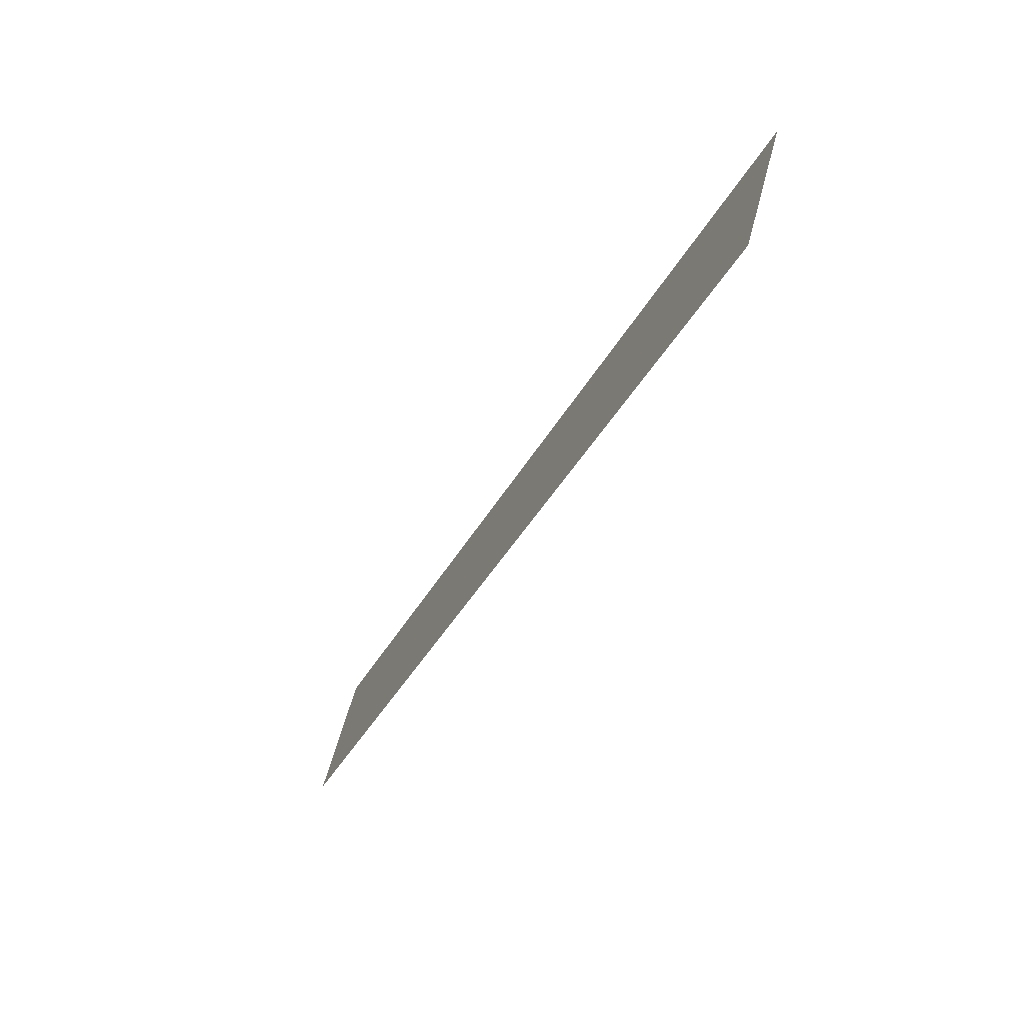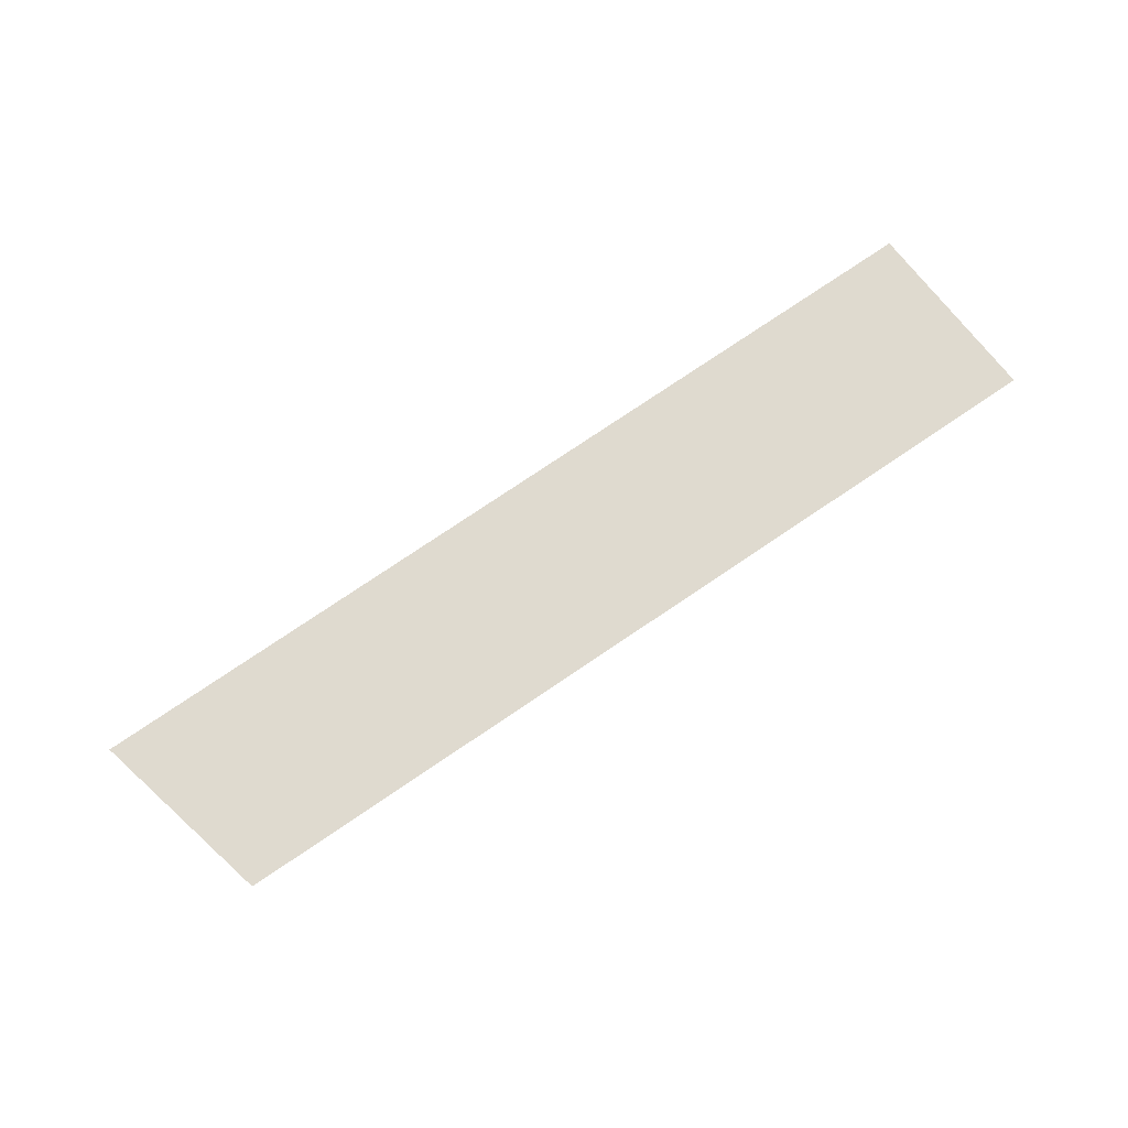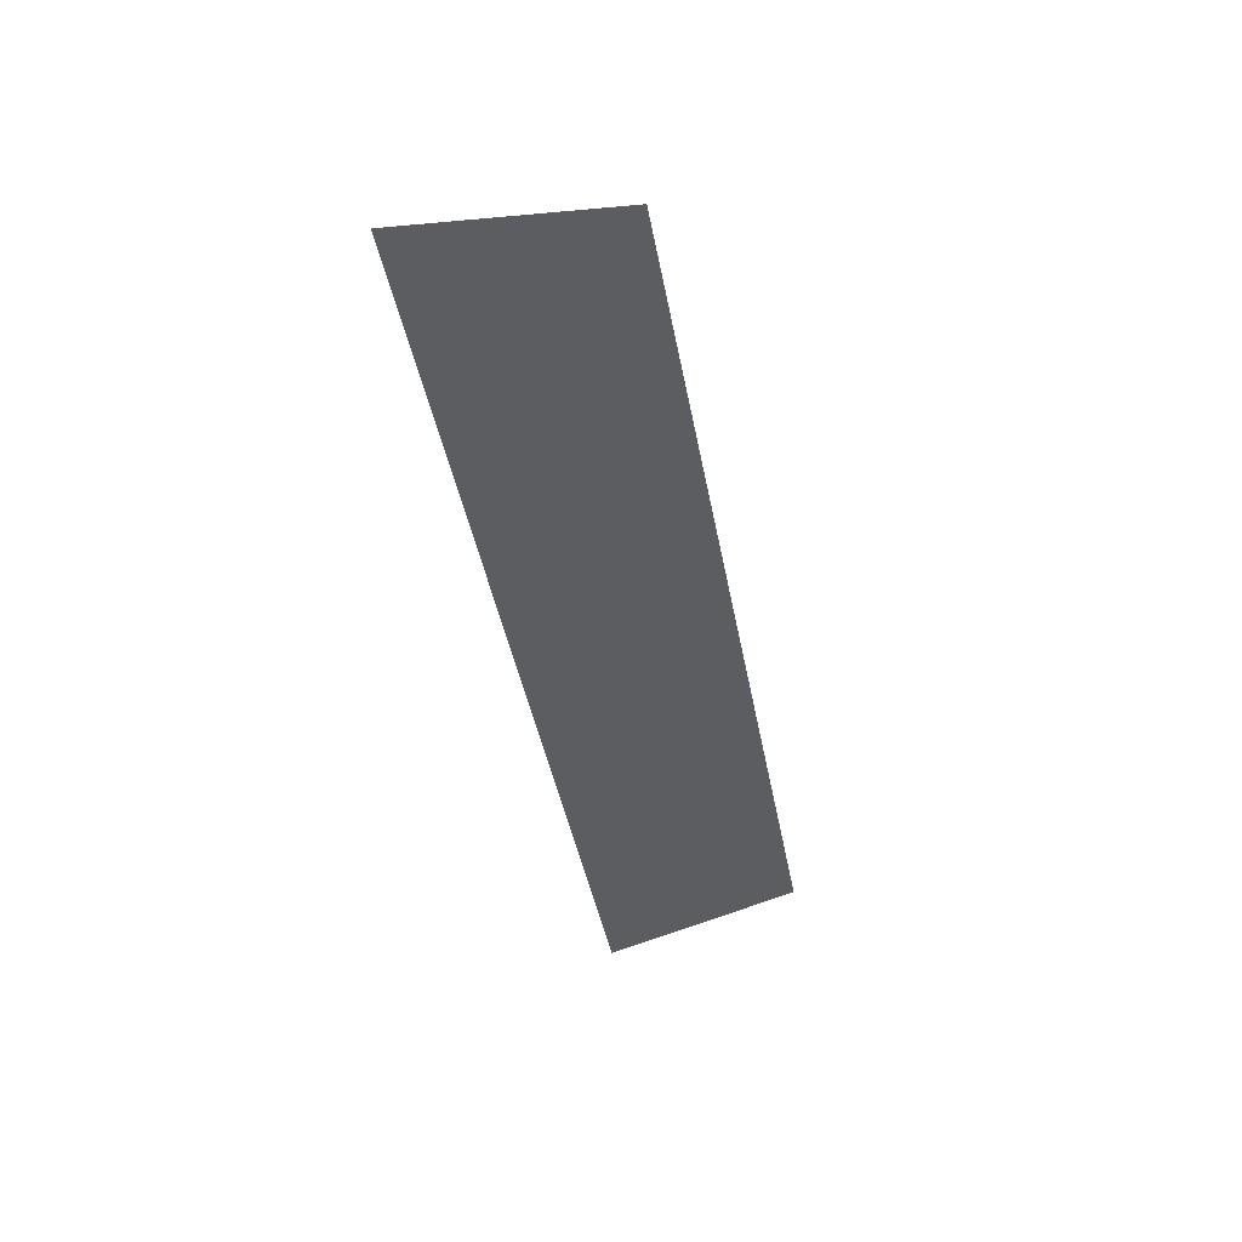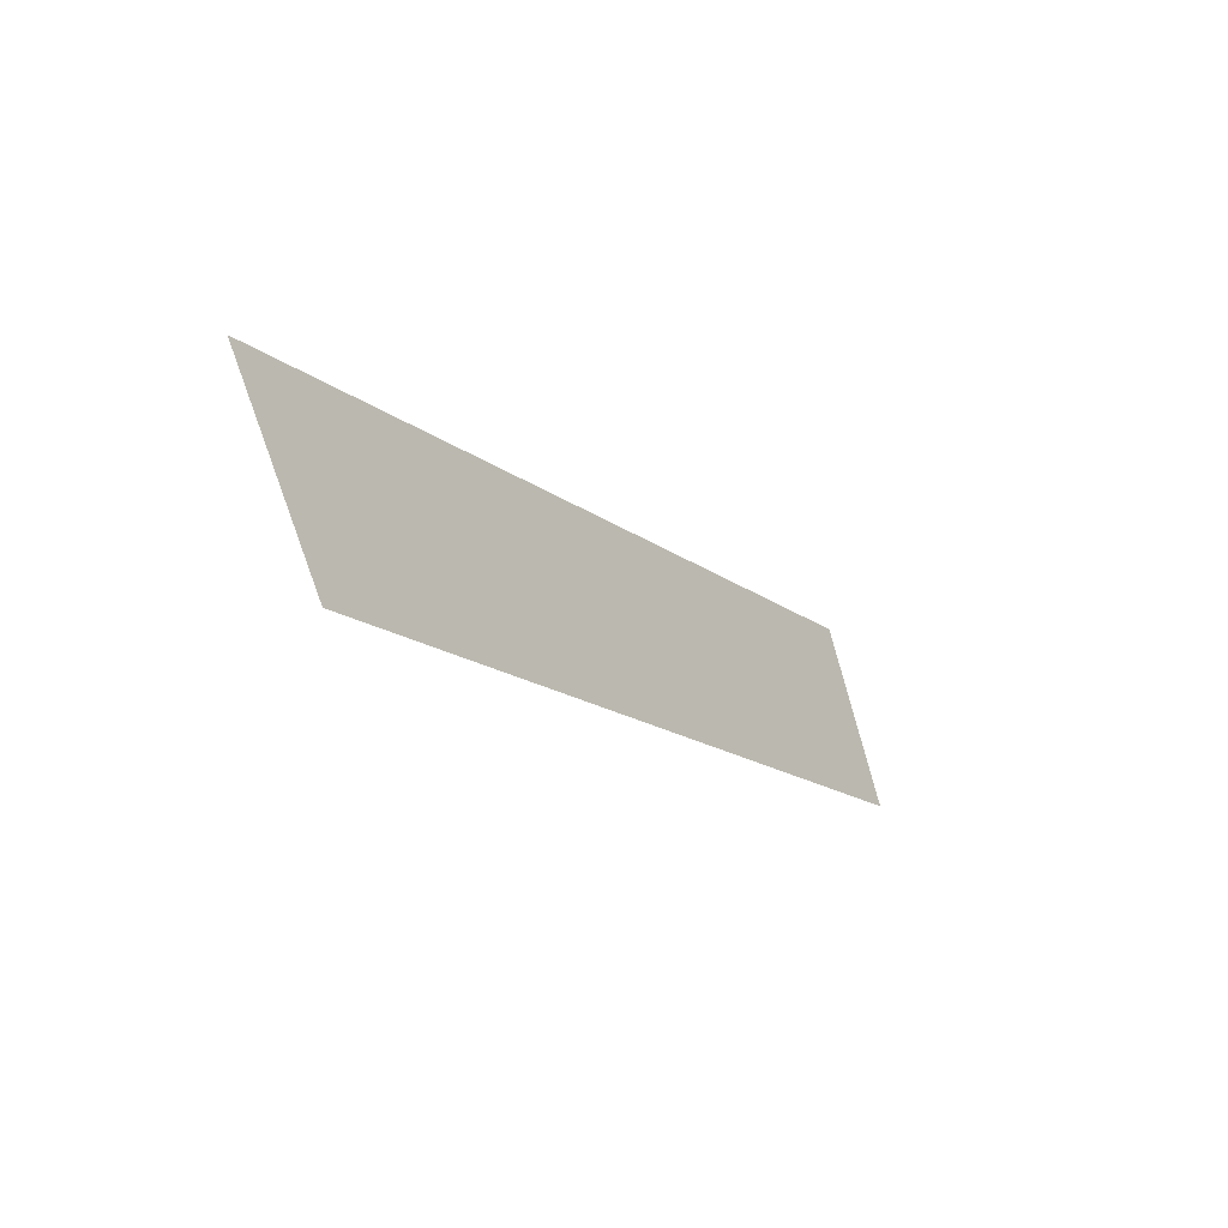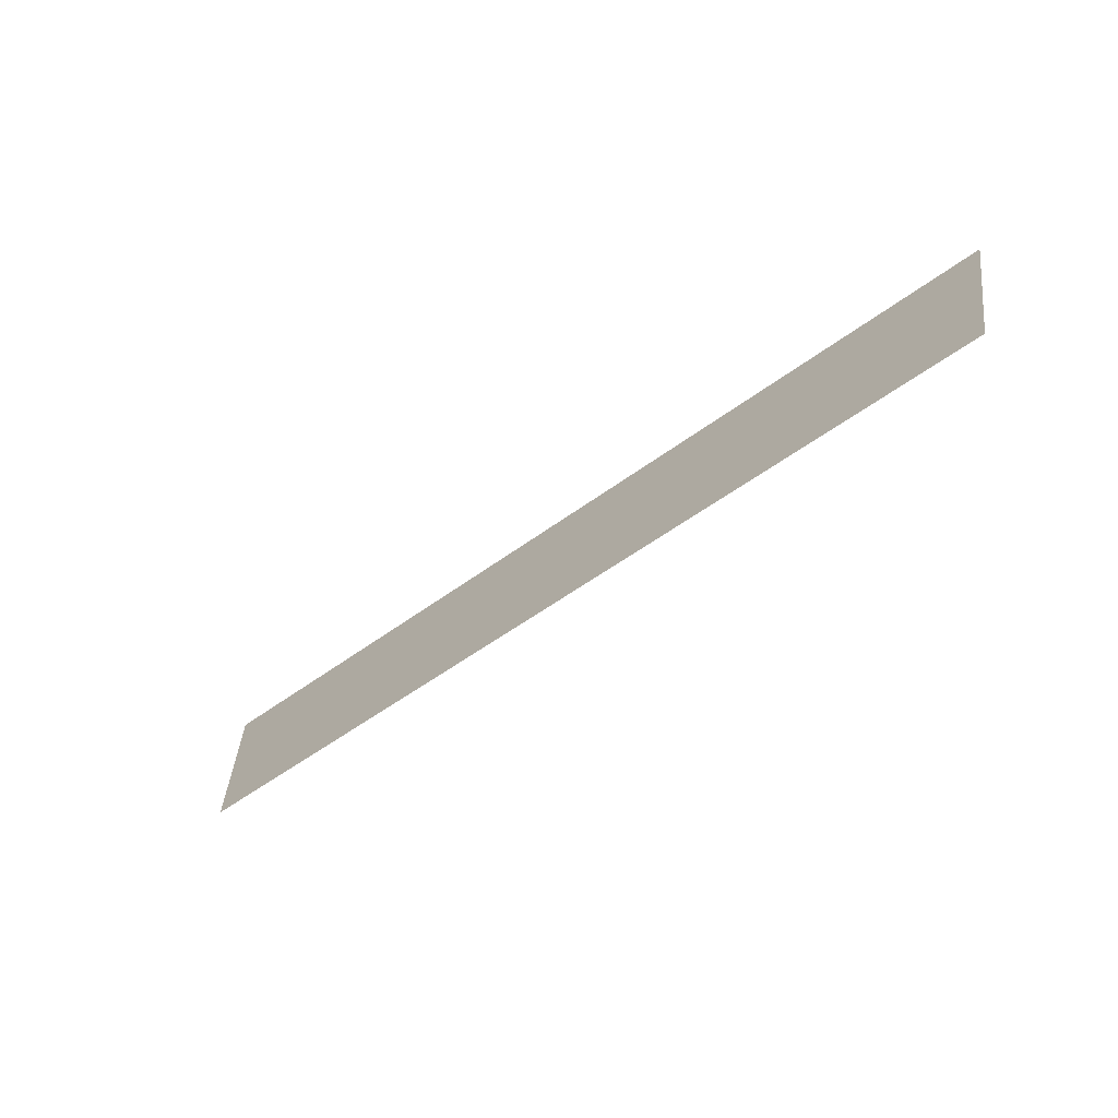
<metadata>
{"format":"obj","ext":"obj","renderer":"f3d","projection":"perspective","resolution":1024,"background":"white","views":[{"elev":-43.0,"azim":62.3,"up":"+Y"},{"elev":78.8,"azim":-33.8,"up":"+Z"},{"elev":-43.5,"azim":-79.4,"up":"+Z"},{"elev":-15.6,"azim":-57.7,"up":"+Y"},{"elev":-49.7,"azim":39.9,"up":"+Y"}]}
</metadata>
<code>
v 0.5268 1.18 -2.833
v 0.5268 1.167 -2.83
v 0.4702 1.167 -2.83
v 0.4668 1.18 -2.833
f 1 2 3
f 4 1 3

</code>
